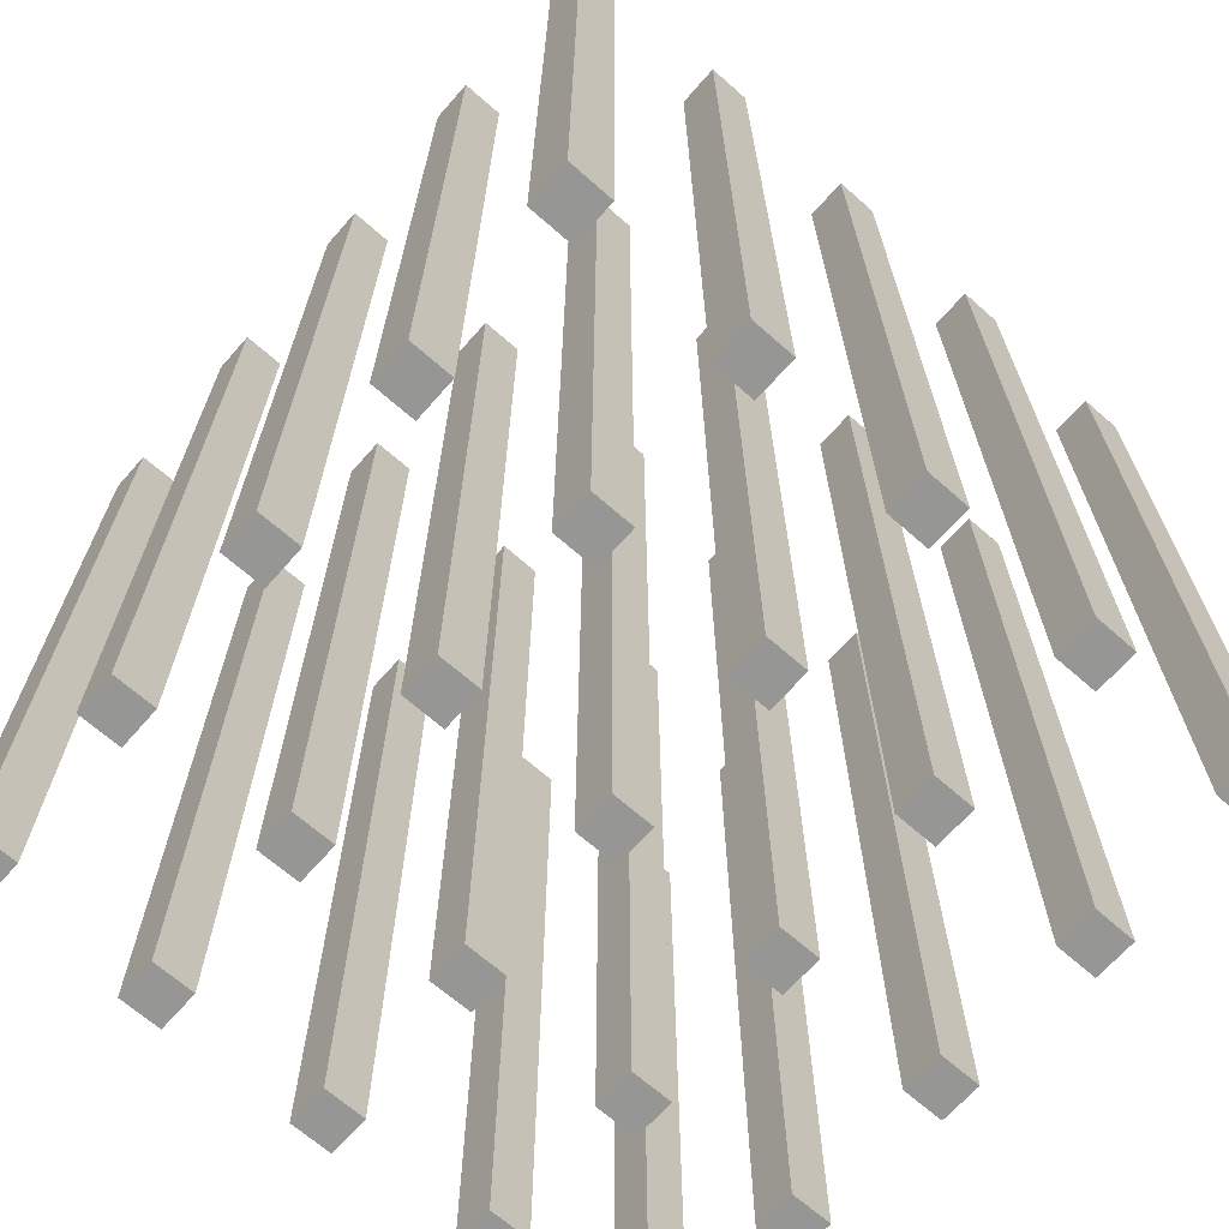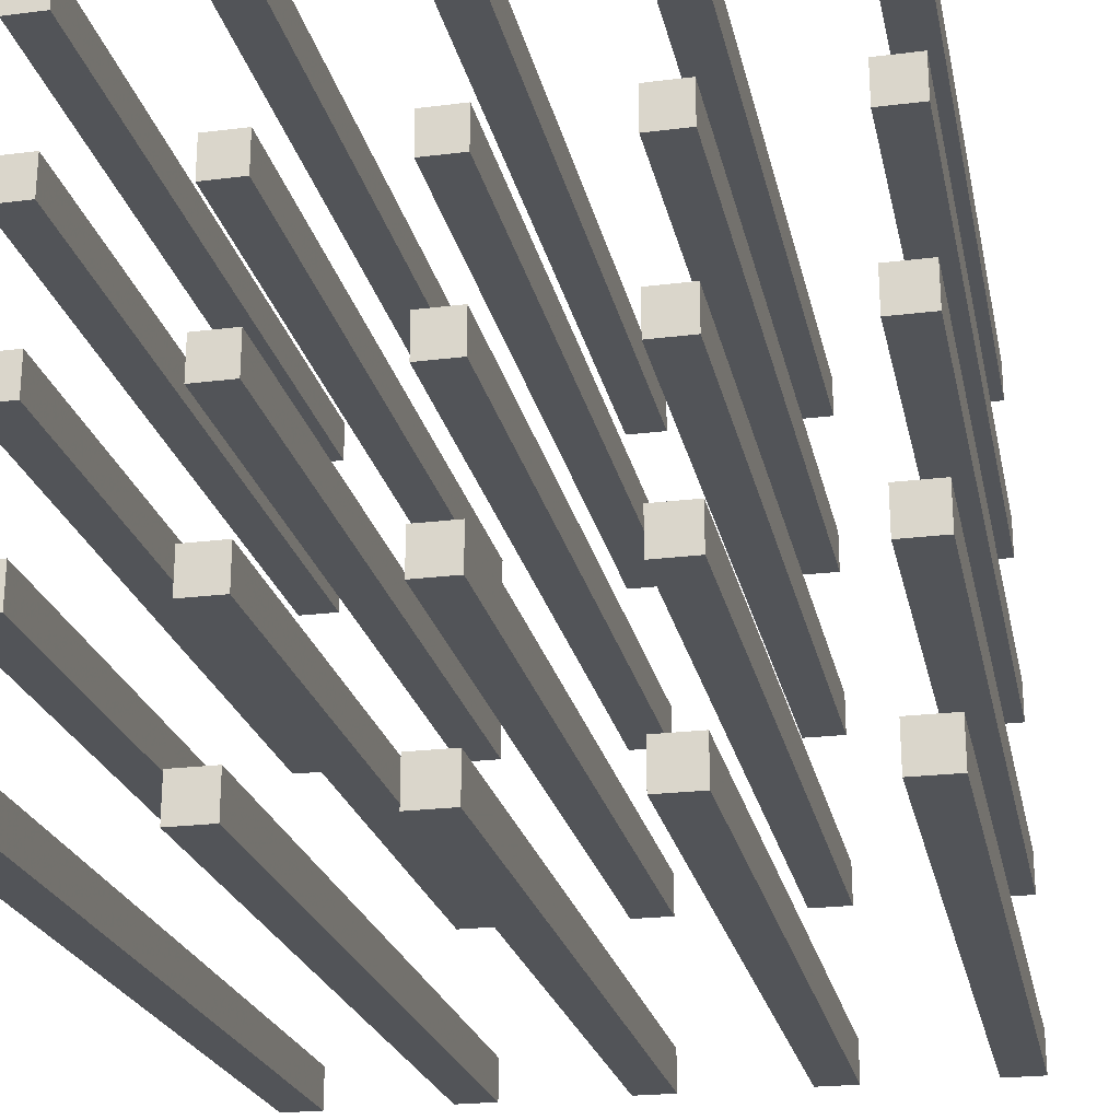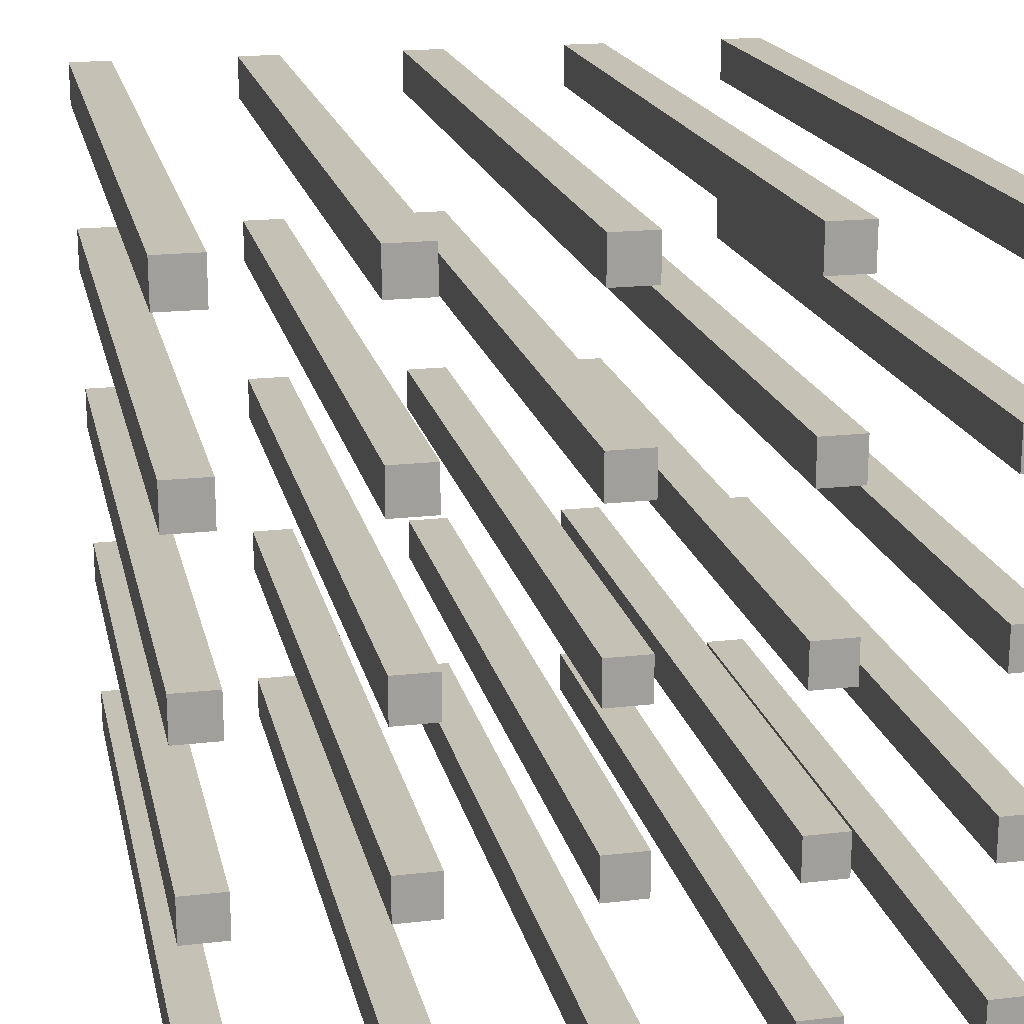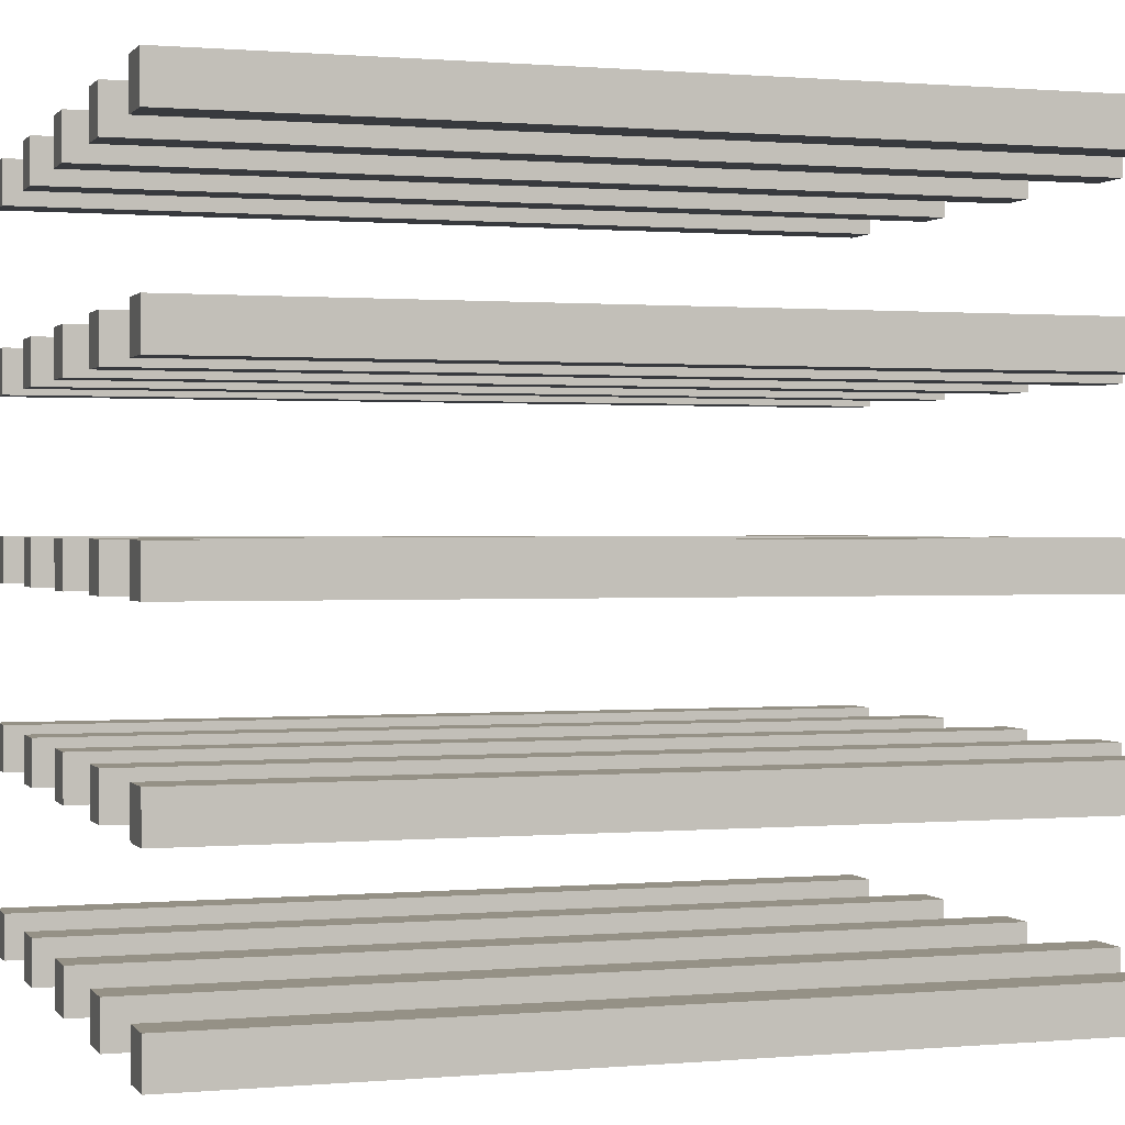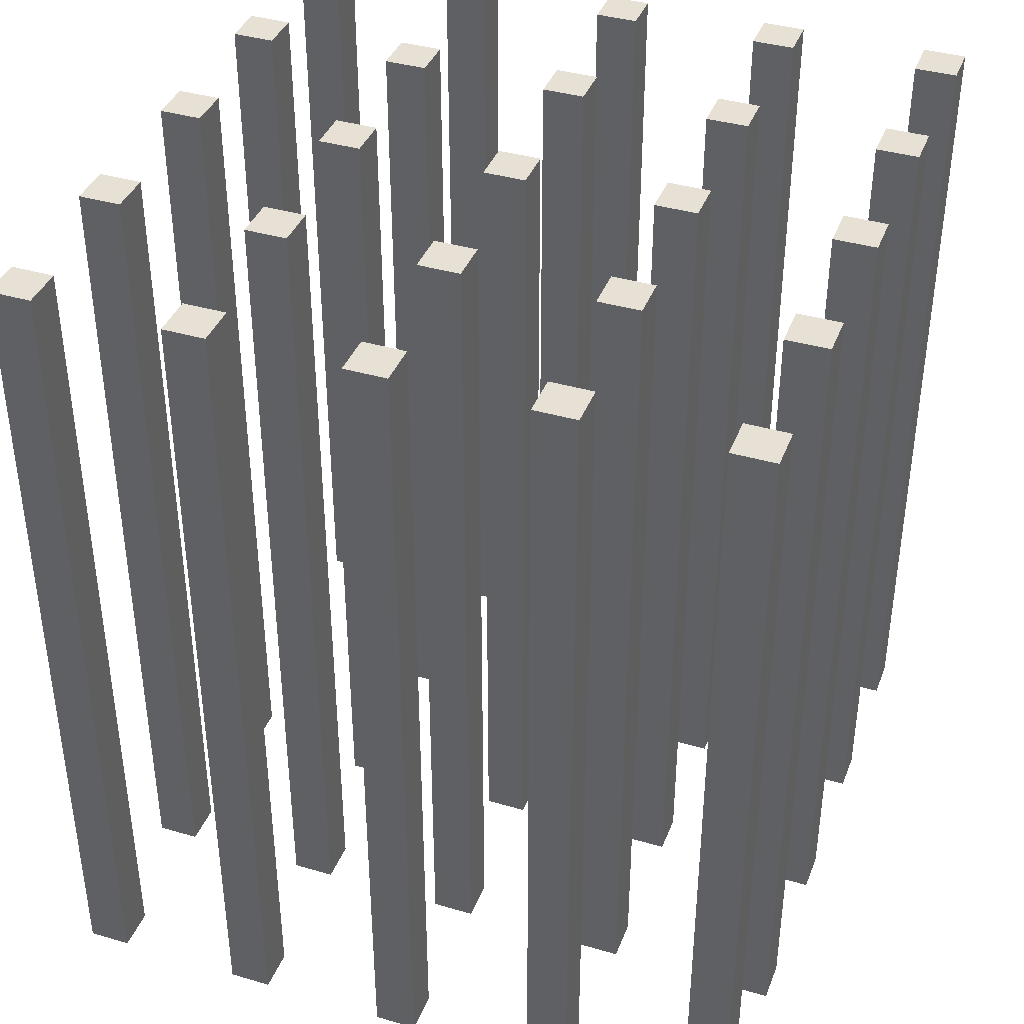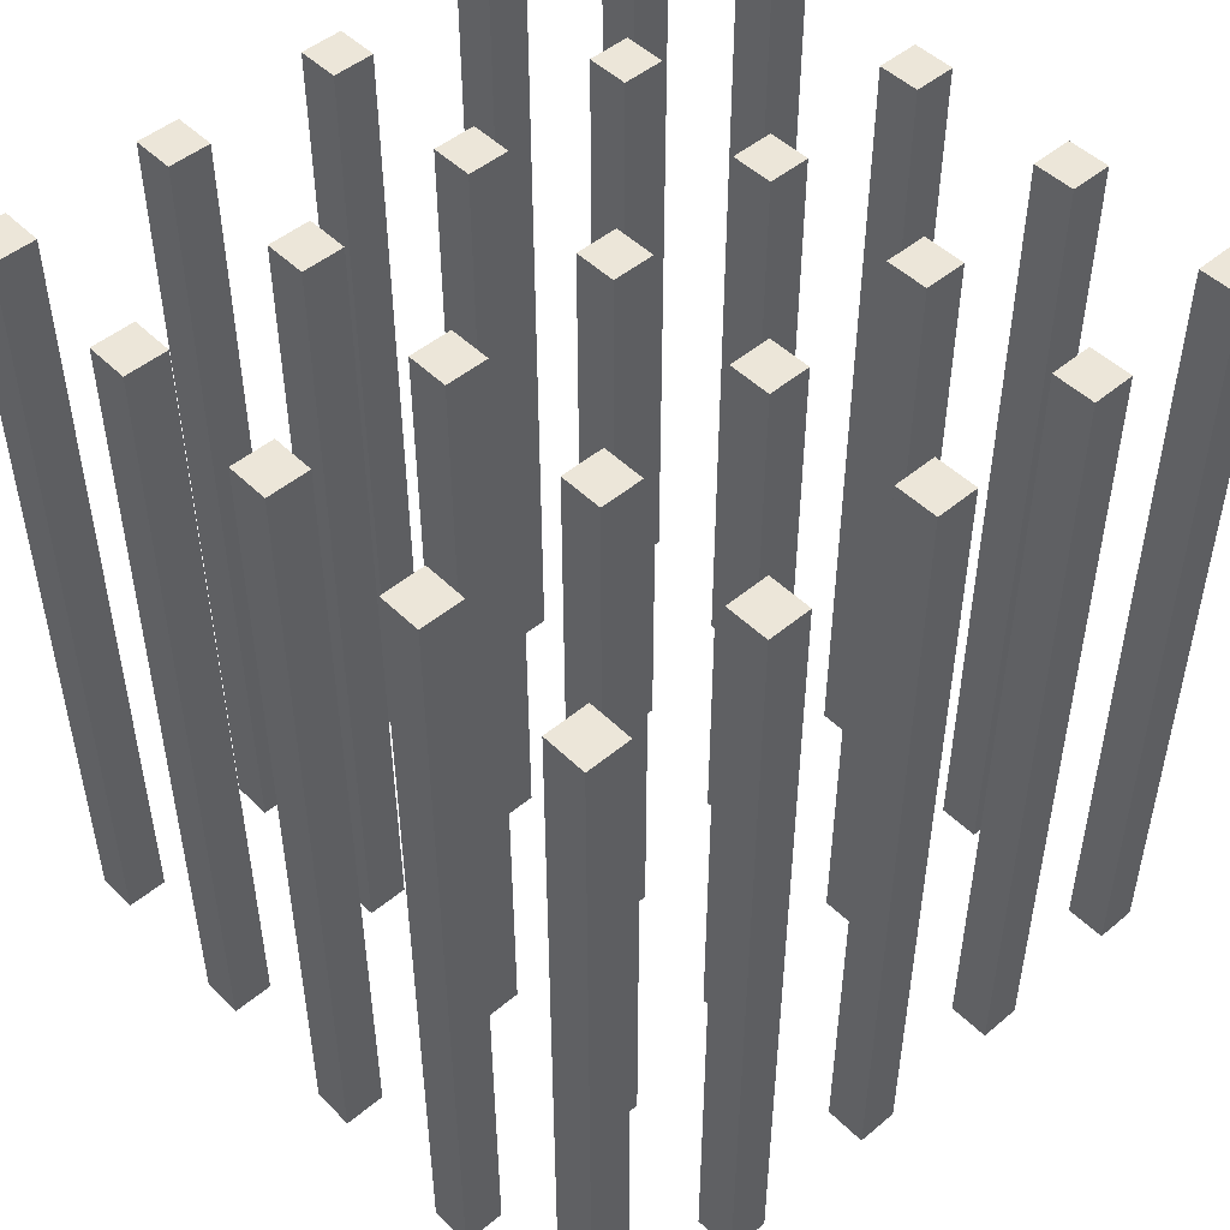
<metadata>
{"format":"obj","ext":"obj","renderer":"f3d","projection":"perspective","resolution":1024,"background":"white","views":[{"elev":-67.7,"azim":138.6,"up":"+Z"},{"elev":-23.2,"azim":11.9,"up":"+Y"},{"elev":18.7,"azim":167.6,"up":"+Y"},{"elev":0.7,"azim":-108.3,"up":"+Y"},{"elev":39.0,"azim":20.1,"up":"+Z"},{"elev":48.8,"azim":-42.8,"up":"+Z"}]}
</metadata>
<code>
g
v -18.75 -21.25 50
v -21.25 -21.25 50
v -18.75 -18.75 50
v -21.25 -18.75 50
v -21.25 -21.25 0
v -18.75 -21.25 0
v -21.25 -18.75 0
v -18.75 -18.75 0
v -8.75 -21.25 50
v -11.25 -21.25 50
v -8.75 -18.75 50
v -11.25 -18.75 50
v -11.25 -21.25 0
v -8.75 -21.25 0
v -11.25 -18.75 0
v -8.75 -18.75 0
v 1.25 -21.25 50
v -1.25 -21.25 50
v 1.25 -18.75 50
v -1.25 -18.75 50
v -1.25 -21.25 0
v 1.25 -21.25 0
v -1.25 -18.75 0
v 1.25 -18.75 0
v 11.25 -21.25 50
v 8.75 -21.25 50
v 11.25 -18.75 50
v 8.75 -18.75 50
v 8.75 -21.25 0
v 11.25 -21.25 0
v 8.75 -18.75 0
v 11.25 -18.75 0
v 21.25 -21.25 50
v 18.75 -21.25 50
v 21.25 -18.75 50
v 18.75 -18.75 50
v 18.75 -21.25 0
v 21.25 -21.25 0
v 18.75 -18.75 0
v 21.25 -18.75 0
v -18.75 -11.25 50
v -21.25 -11.25 50
v -18.75 -8.75 50
v -21.25 -8.75 50
v -21.25 -11.25 0
v -18.75 -11.25 0
v -21.25 -8.75 0
v -18.75 -8.75 0
v -8.75 -11.25 50
v -11.25 -11.25 50
v -8.75 -8.75 50
v -11.25 -8.75 50
v -11.25 -11.25 0
v -8.75 -11.25 0
v -11.25 -8.75 0
v -8.75 -8.75 0
v 1.25 -11.25 50
v -1.25 -11.25 50
v 1.25 -8.75 50
v -1.25 -8.75 50
v -1.25 -11.25 0
v 1.25 -11.25 0
v -1.25 -8.75 0
v 1.25 -8.75 0
v 11.25 -11.25 50
v 8.75 -11.25 50
v 11.25 -8.75 50
v 8.75 -8.75 50
v 8.75 -11.25 0
v 11.25 -11.25 0
v 8.75 -8.75 0
v 11.25 -8.75 0
v 21.25 -11.25 50
v 18.75 -11.25 50
v 21.25 -8.75 50
v 18.75 -8.75 50
v 18.75 -11.25 0
v 21.25 -11.25 0
v 18.75 -8.75 0
v 21.25 -8.75 0
v -18.75 -1.25 50
v -21.25 -1.25 50
v -18.75 1.25 50
v -21.25 1.25 50
v -21.25 -1.25 0
v -18.75 -1.25 0
v -21.25 1.25 0
v -18.75 1.25 0
v -8.75 -1.25 50
v -11.25 -1.25 50
v -8.75 1.25 50
v -11.25 1.25 50
v -11.25 -1.25 0
v -8.75 -1.25 0
v -11.25 1.25 0
v -8.75 1.25 0
v 1.25 -1.25 50
v -1.25 -1.25 50
v 1.25 1.25 50
v -1.25 1.25 50
v -1.25 -1.25 0
v 1.25 -1.25 0
v -1.25 1.25 0
v 1.25 1.25 0
v 11.25 -1.25 50
v 8.75 -1.25 50
v 11.25 1.25 50
v 8.75 1.25 50
v 8.75 -1.25 0
v 11.25 -1.25 0
v 8.75 1.25 0
v 11.25 1.25 0
v 21.25 -1.25 50
v 18.75 -1.25 50
v 21.25 1.25 50
v 18.75 1.25 50
v 18.75 -1.25 0
v 21.25 -1.25 0
v 18.75 1.25 0
v 21.25 1.25 0
v -18.75 8.75 50
v -21.25 8.75 50
v -18.75 11.25 50
v -21.25 11.25 50
v -21.25 8.75 0
v -18.75 8.75 0
v -21.25 11.25 0
v -18.75 11.25 0
v -8.75 8.75 50
v -11.25 8.75 50
v -8.75 11.25 50
v -11.25 11.25 50
v -11.25 8.75 0
v -8.75 8.75 0
v -11.25 11.25 0
v -8.75 11.25 0
v 1.25 8.75 50
v -1.25 8.75 50
v 1.25 11.25 50
v -1.25 11.25 50
v -1.25 8.75 0
v 1.25 8.75 0
v -1.25 11.25 0
v 1.25 11.25 0
v 11.25 8.75 50
v 8.75 8.75 50
v 11.25 11.25 50
v 8.75 11.25 50
v 8.75 8.75 0
v 11.25 8.75 0
v 8.75 11.25 0
v 11.25 11.25 0
v 21.25 8.75 50
v 18.75 8.75 50
v 21.25 11.25 50
v 18.75 11.25 50
v 18.75 8.75 0
v 21.25 8.75 0
v 18.75 11.25 0
v 21.25 11.25 0
v -18.75 18.75 50
v -21.25 18.75 50
v -18.75 21.25 50
v -21.25 21.25 50
v -21.25 18.75 0
v -18.75 18.75 0
v -21.25 21.25 0
v -18.75 21.25 0
v -8.75 18.75 50
v -11.25 18.75 50
v -8.75 21.25 50
v -11.25 21.25 50
v -11.25 18.75 0
v -8.75 18.75 0
v -11.25 21.25 0
v -8.75 21.25 0
v 1.25 18.75 50
v -1.25 18.75 50
v 1.25 21.25 50
v -1.25 21.25 50
v -1.25 18.75 0
v 1.25 18.75 0
v -1.25 21.25 0
v 1.25 21.25 0
v 11.25 18.75 50
v 8.75 18.75 50
v 11.25 21.25 50
v 8.75 21.25 50
v 8.75 18.75 0
v 11.25 18.75 0
v 8.75 21.25 0
v 11.25 21.25 0
v 21.25 18.75 50
v 18.75 18.75 50
v 21.25 21.25 50
v 18.75 21.25 50
v 18.75 18.75 0
v 21.25 18.75 0
v 18.75 21.25 0
v 21.25 21.25 0
g
f 1 4 2
f 5 8 6
f 7 3 8
f 6 2 5
f 6 3 1
f 2 7 5
f 9 12 10
f 13 16 14
f 15 11 16
f 14 10 13
f 14 11 9
f 10 15 13
f 17 20 18
f 21 24 22
f 23 19 24
f 22 18 21
f 22 19 17
f 18 23 21
f 25 28 26
f 29 32 30
f 31 27 32
f 30 26 29
f 30 27 25
f 26 31 29
f 33 36 34
f 37 40 38
f 39 35 40
f 38 34 37
f 38 35 33
f 34 39 37
f 41 44 42
f 45 48 46
f 47 43 48
f 46 42 45
f 46 43 41
f 42 47 45
f 49 52 50
f 53 56 54
f 55 51 56
f 54 50 53
f 54 51 49
f 50 55 53
f 57 60 58
f 61 64 62
f 63 59 64
f 62 58 61
f 62 59 57
f 58 63 61
f 65 68 66
f 69 72 70
f 71 67 72
f 70 66 69
f 70 67 65
f 66 71 69
f 73 76 74
f 77 80 78
f 79 75 80
f 78 74 77
f 78 75 73
f 74 79 77
f 81 84 82
f 85 88 86
f 87 83 88
f 86 82 85
f 86 83 81
f 82 87 85
f 89 92 90
f 93 96 94
f 95 91 96
f 94 90 93
f 94 91 89
f 90 95 93
f 97 100 98
f 101 104 102
f 103 99 104
f 102 98 101
f 102 99 97
f 98 103 101
f 105 108 106
f 109 112 110
f 111 107 112
f 110 106 109
f 110 107 105
f 106 111 109
f 113 116 114
f 117 120 118
f 119 115 120
f 118 114 117
f 118 115 113
f 114 119 117
f 121 124 122
f 125 128 126
f 127 123 128
f 126 122 125
f 126 123 121
f 122 127 125
f 129 132 130
f 133 136 134
f 135 131 136
f 134 130 133
f 134 131 129
f 130 135 133
f 137 140 138
f 141 144 142
f 143 139 144
f 142 138 141
f 142 139 137
f 138 143 141
f 145 148 146
f 149 152 150
f 151 147 152
f 150 146 149
f 150 147 145
f 146 151 149
f 153 156 154
f 157 160 158
f 159 155 160
f 158 154 157
f 158 155 153
f 154 159 157
f 161 164 162
f 165 168 166
f 167 163 168
f 166 162 165
f 166 163 161
f 162 167 165
f 169 172 170
f 173 176 174
f 175 171 176
f 174 170 173
f 174 171 169
f 170 175 173
f 177 180 178
f 181 184 182
f 183 179 184
f 182 178 181
f 182 179 177
f 178 183 181
f 185 188 186
f 189 192 190
f 191 187 192
f 190 186 189
f 190 187 185
f 186 191 189
f 193 196 194
f 197 200 198
f 199 195 200
f 198 194 197
f 198 195 193
f 194 199 197
f 199 194 196
f 195 198 200
f 194 198 193
f 195 199 196
f 200 197 199
f 196 193 195
f 191 186 188
f 187 190 192
f 186 190 185
f 187 191 188
f 192 189 191
f 188 185 187
f 183 178 180
f 179 182 184
f 178 182 177
f 179 183 180
f 184 181 183
f 180 177 179
f 175 170 172
f 171 174 176
f 170 174 169
f 171 175 172
f 176 173 175
f 172 169 171
f 167 162 164
f 163 166 168
f 162 166 161
f 163 167 164
f 168 165 167
f 164 161 163
f 159 154 156
f 155 158 160
f 154 158 153
f 155 159 156
f 160 157 159
f 156 153 155
f 151 146 148
f 147 150 152
f 146 150 145
f 147 151 148
f 152 149 151
f 148 145 147
f 143 138 140
f 139 142 144
f 138 142 137
f 139 143 140
f 144 141 143
f 140 137 139
f 135 130 132
f 131 134 136
f 130 134 129
f 131 135 132
f 136 133 135
f 132 129 131
f 127 122 124
f 123 126 128
f 122 126 121
f 123 127 124
f 128 125 127
f 124 121 123
f 119 114 116
f 115 118 120
f 114 118 113
f 115 119 116
f 120 117 119
f 116 113 115
f 111 106 108
f 107 110 112
f 106 110 105
f 107 111 108
f 112 109 111
f 108 105 107
f 103 98 100
f 99 102 104
f 98 102 97
f 99 103 100
f 104 101 103
f 100 97 99
f 95 90 92
f 91 94 96
f 90 94 89
f 91 95 92
f 96 93 95
f 92 89 91
f 87 82 84
f 83 86 88
f 82 86 81
f 83 87 84
f 88 85 87
f 84 81 83
f 79 74 76
f 75 78 80
f 74 78 73
f 75 79 76
f 80 77 79
f 76 73 75
f 71 66 68
f 67 70 72
f 66 70 65
f 67 71 68
f 72 69 71
f 68 65 67
f 63 58 60
f 59 62 64
f 58 62 57
f 59 63 60
f 64 61 63
f 60 57 59
f 55 50 52
f 51 54 56
f 50 54 49
f 51 55 52
f 56 53 55
f 52 49 51
f 47 42 44
f 43 46 48
f 42 46 41
f 43 47 44
f 48 45 47
f 44 41 43
f 39 34 36
f 35 38 40
f 34 38 33
f 35 39 36
f 40 37 39
f 36 33 35
f 31 26 28
f 27 30 32
f 26 30 25
f 27 31 28
f 32 29 31
f 28 25 27
f 23 18 20
f 19 22 24
f 18 22 17
f 19 23 20
f 24 21 23
f 20 17 19
f 15 10 12
f 11 14 16
f 10 14 9
f 11 15 12
f 16 13 15
f 12 9 11
f 7 2 4
f 3 6 8
f 2 6 1
f 3 7 4
f 8 5 7
f 4 1 3

</code>
